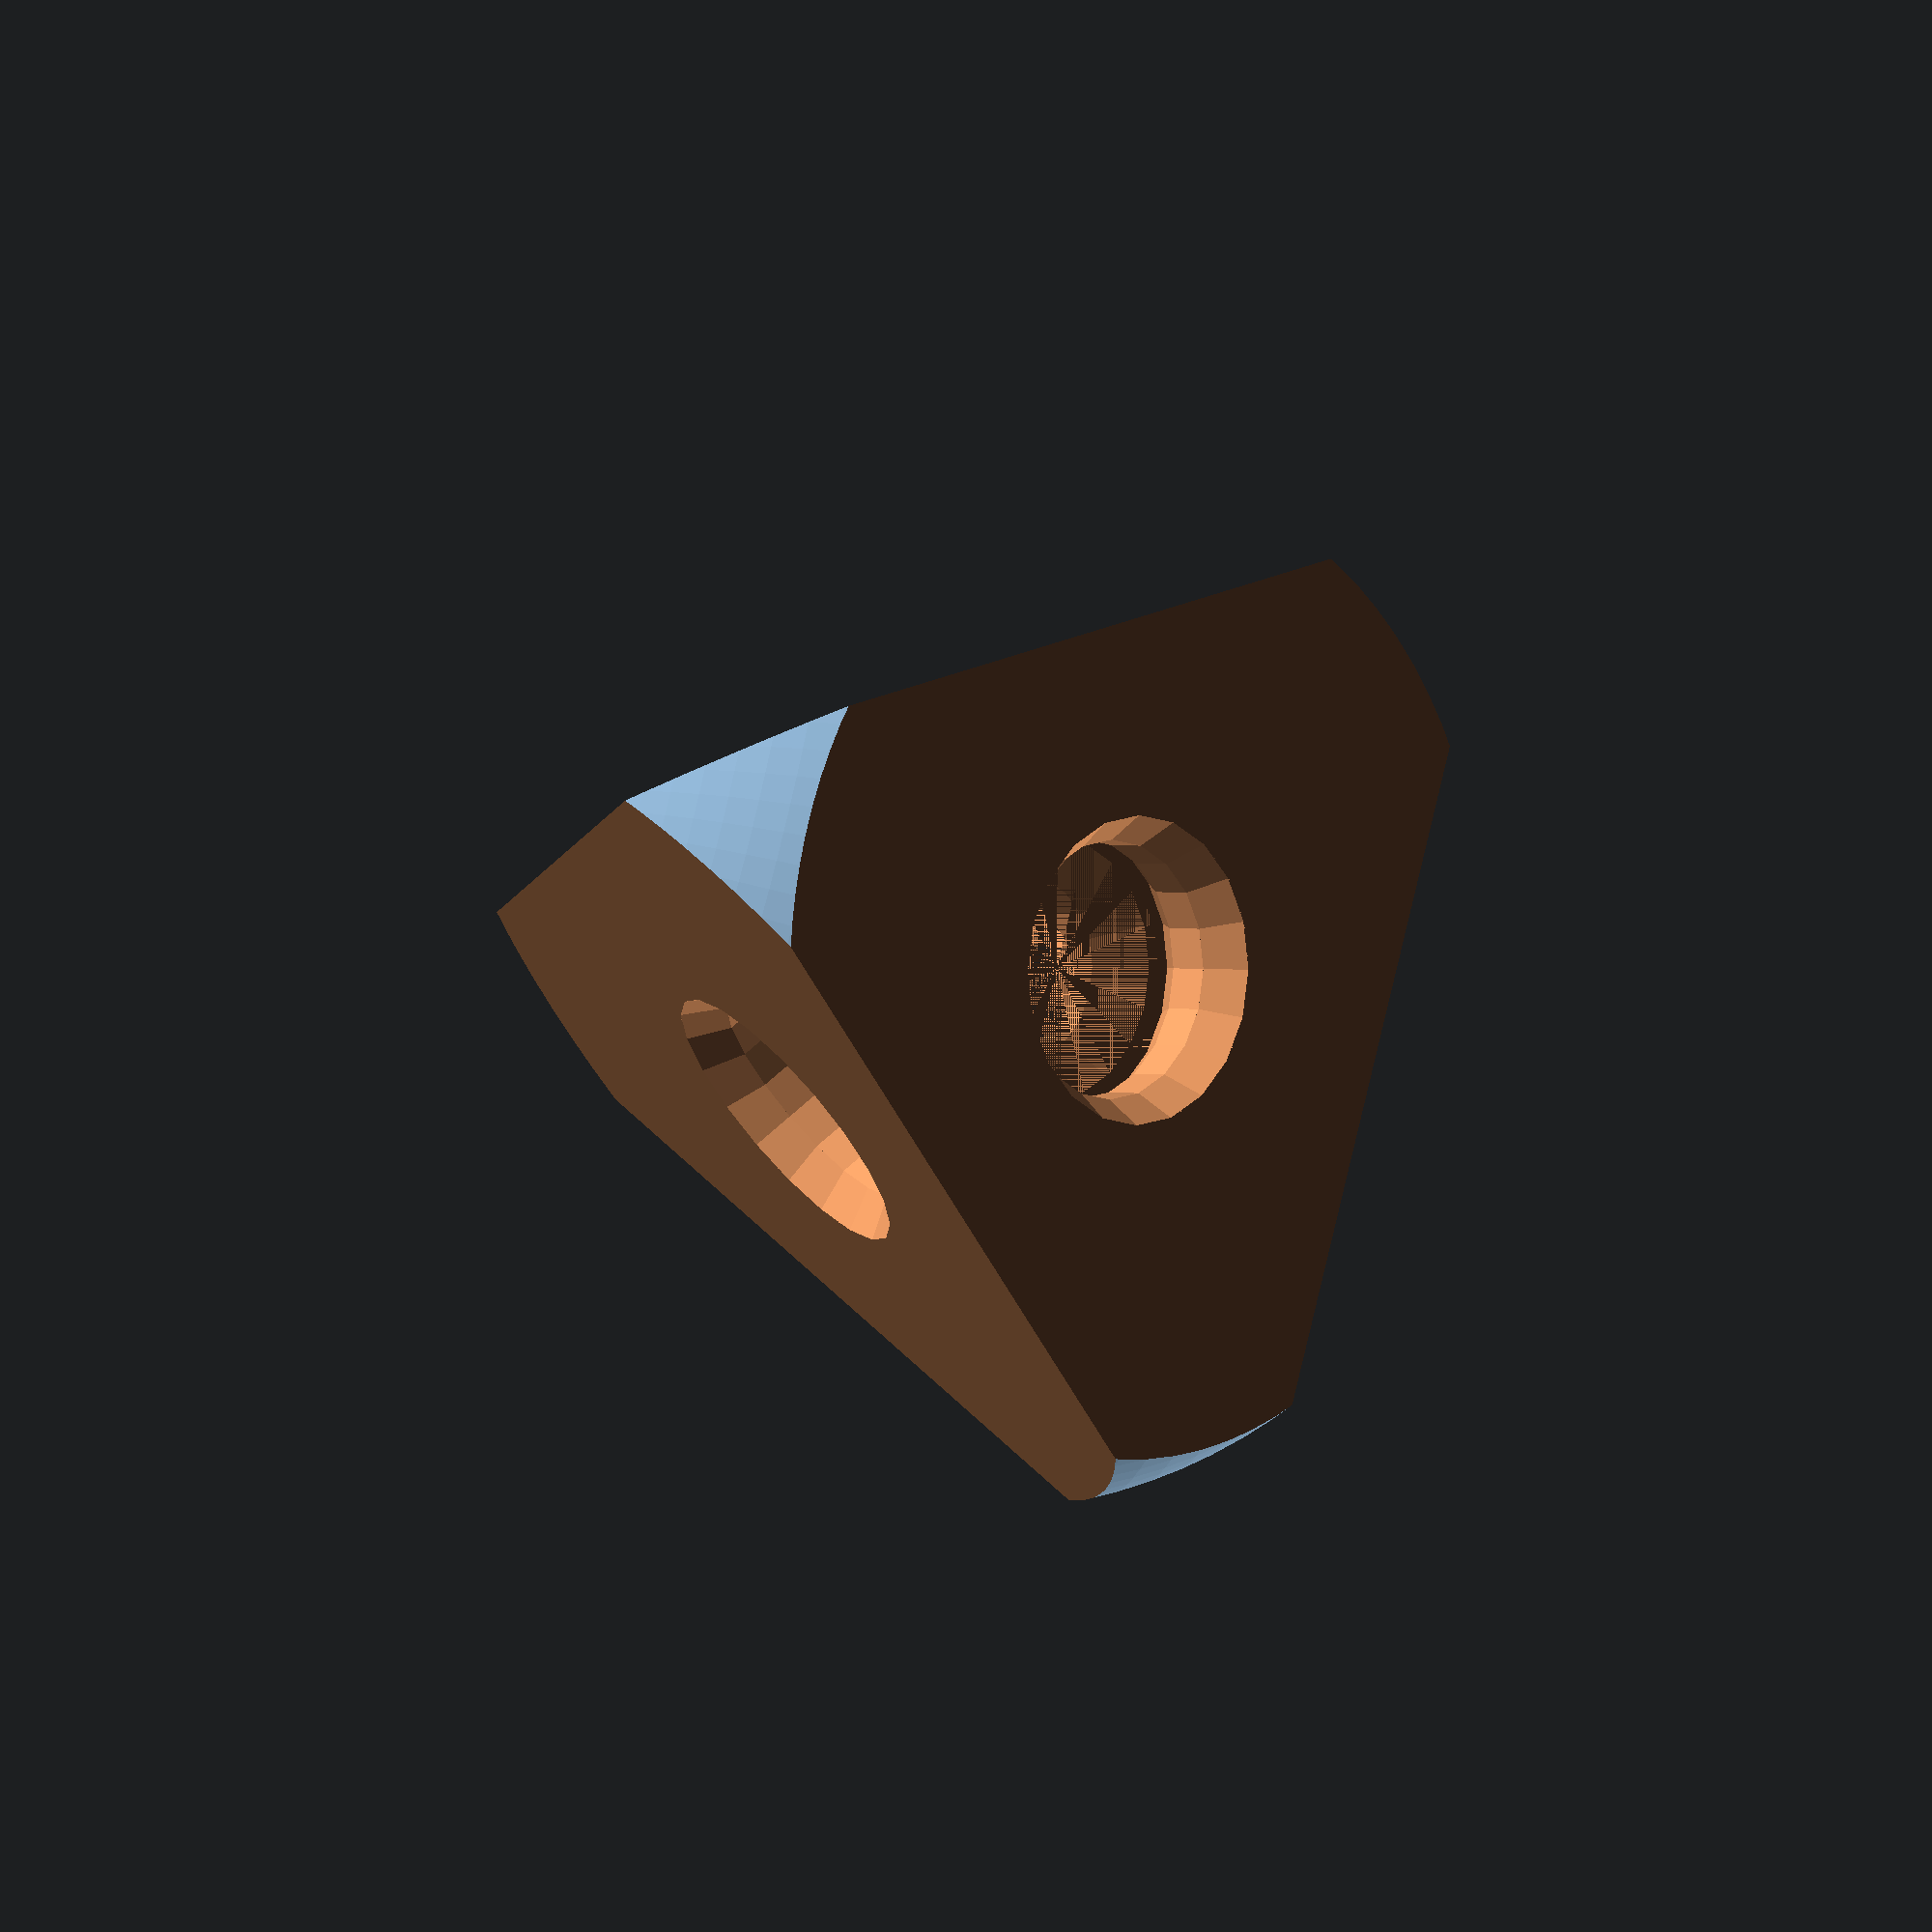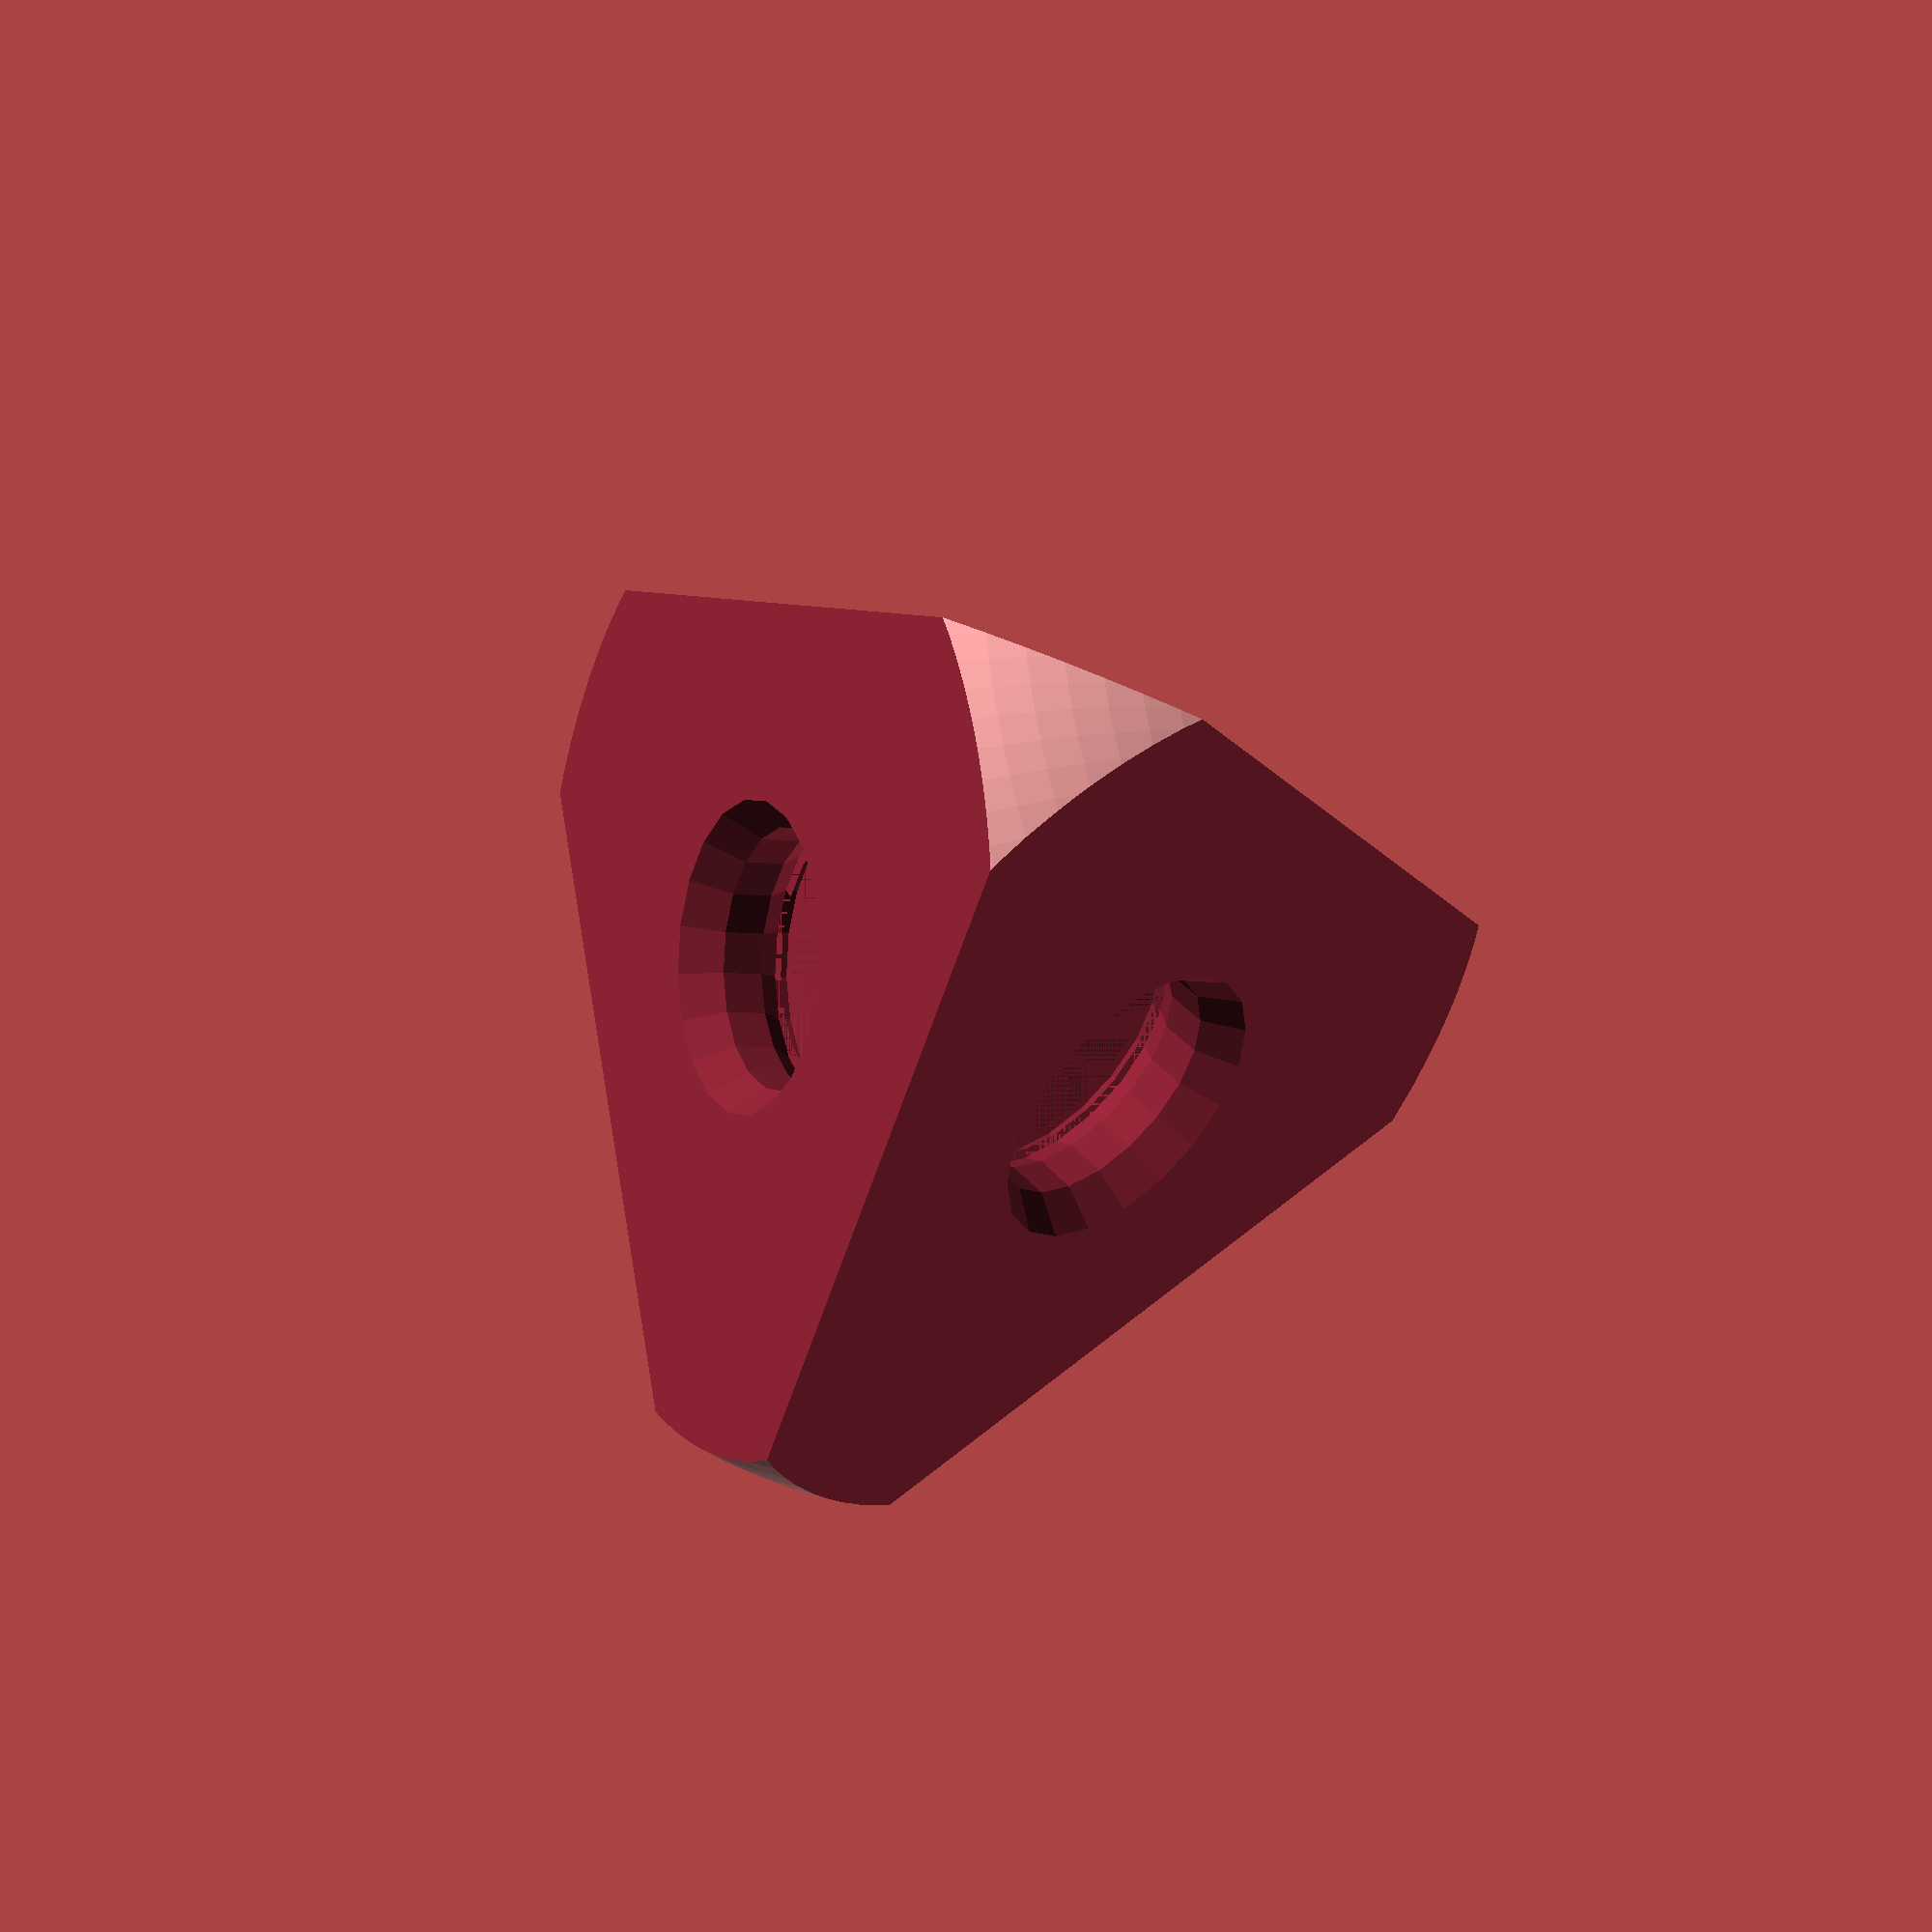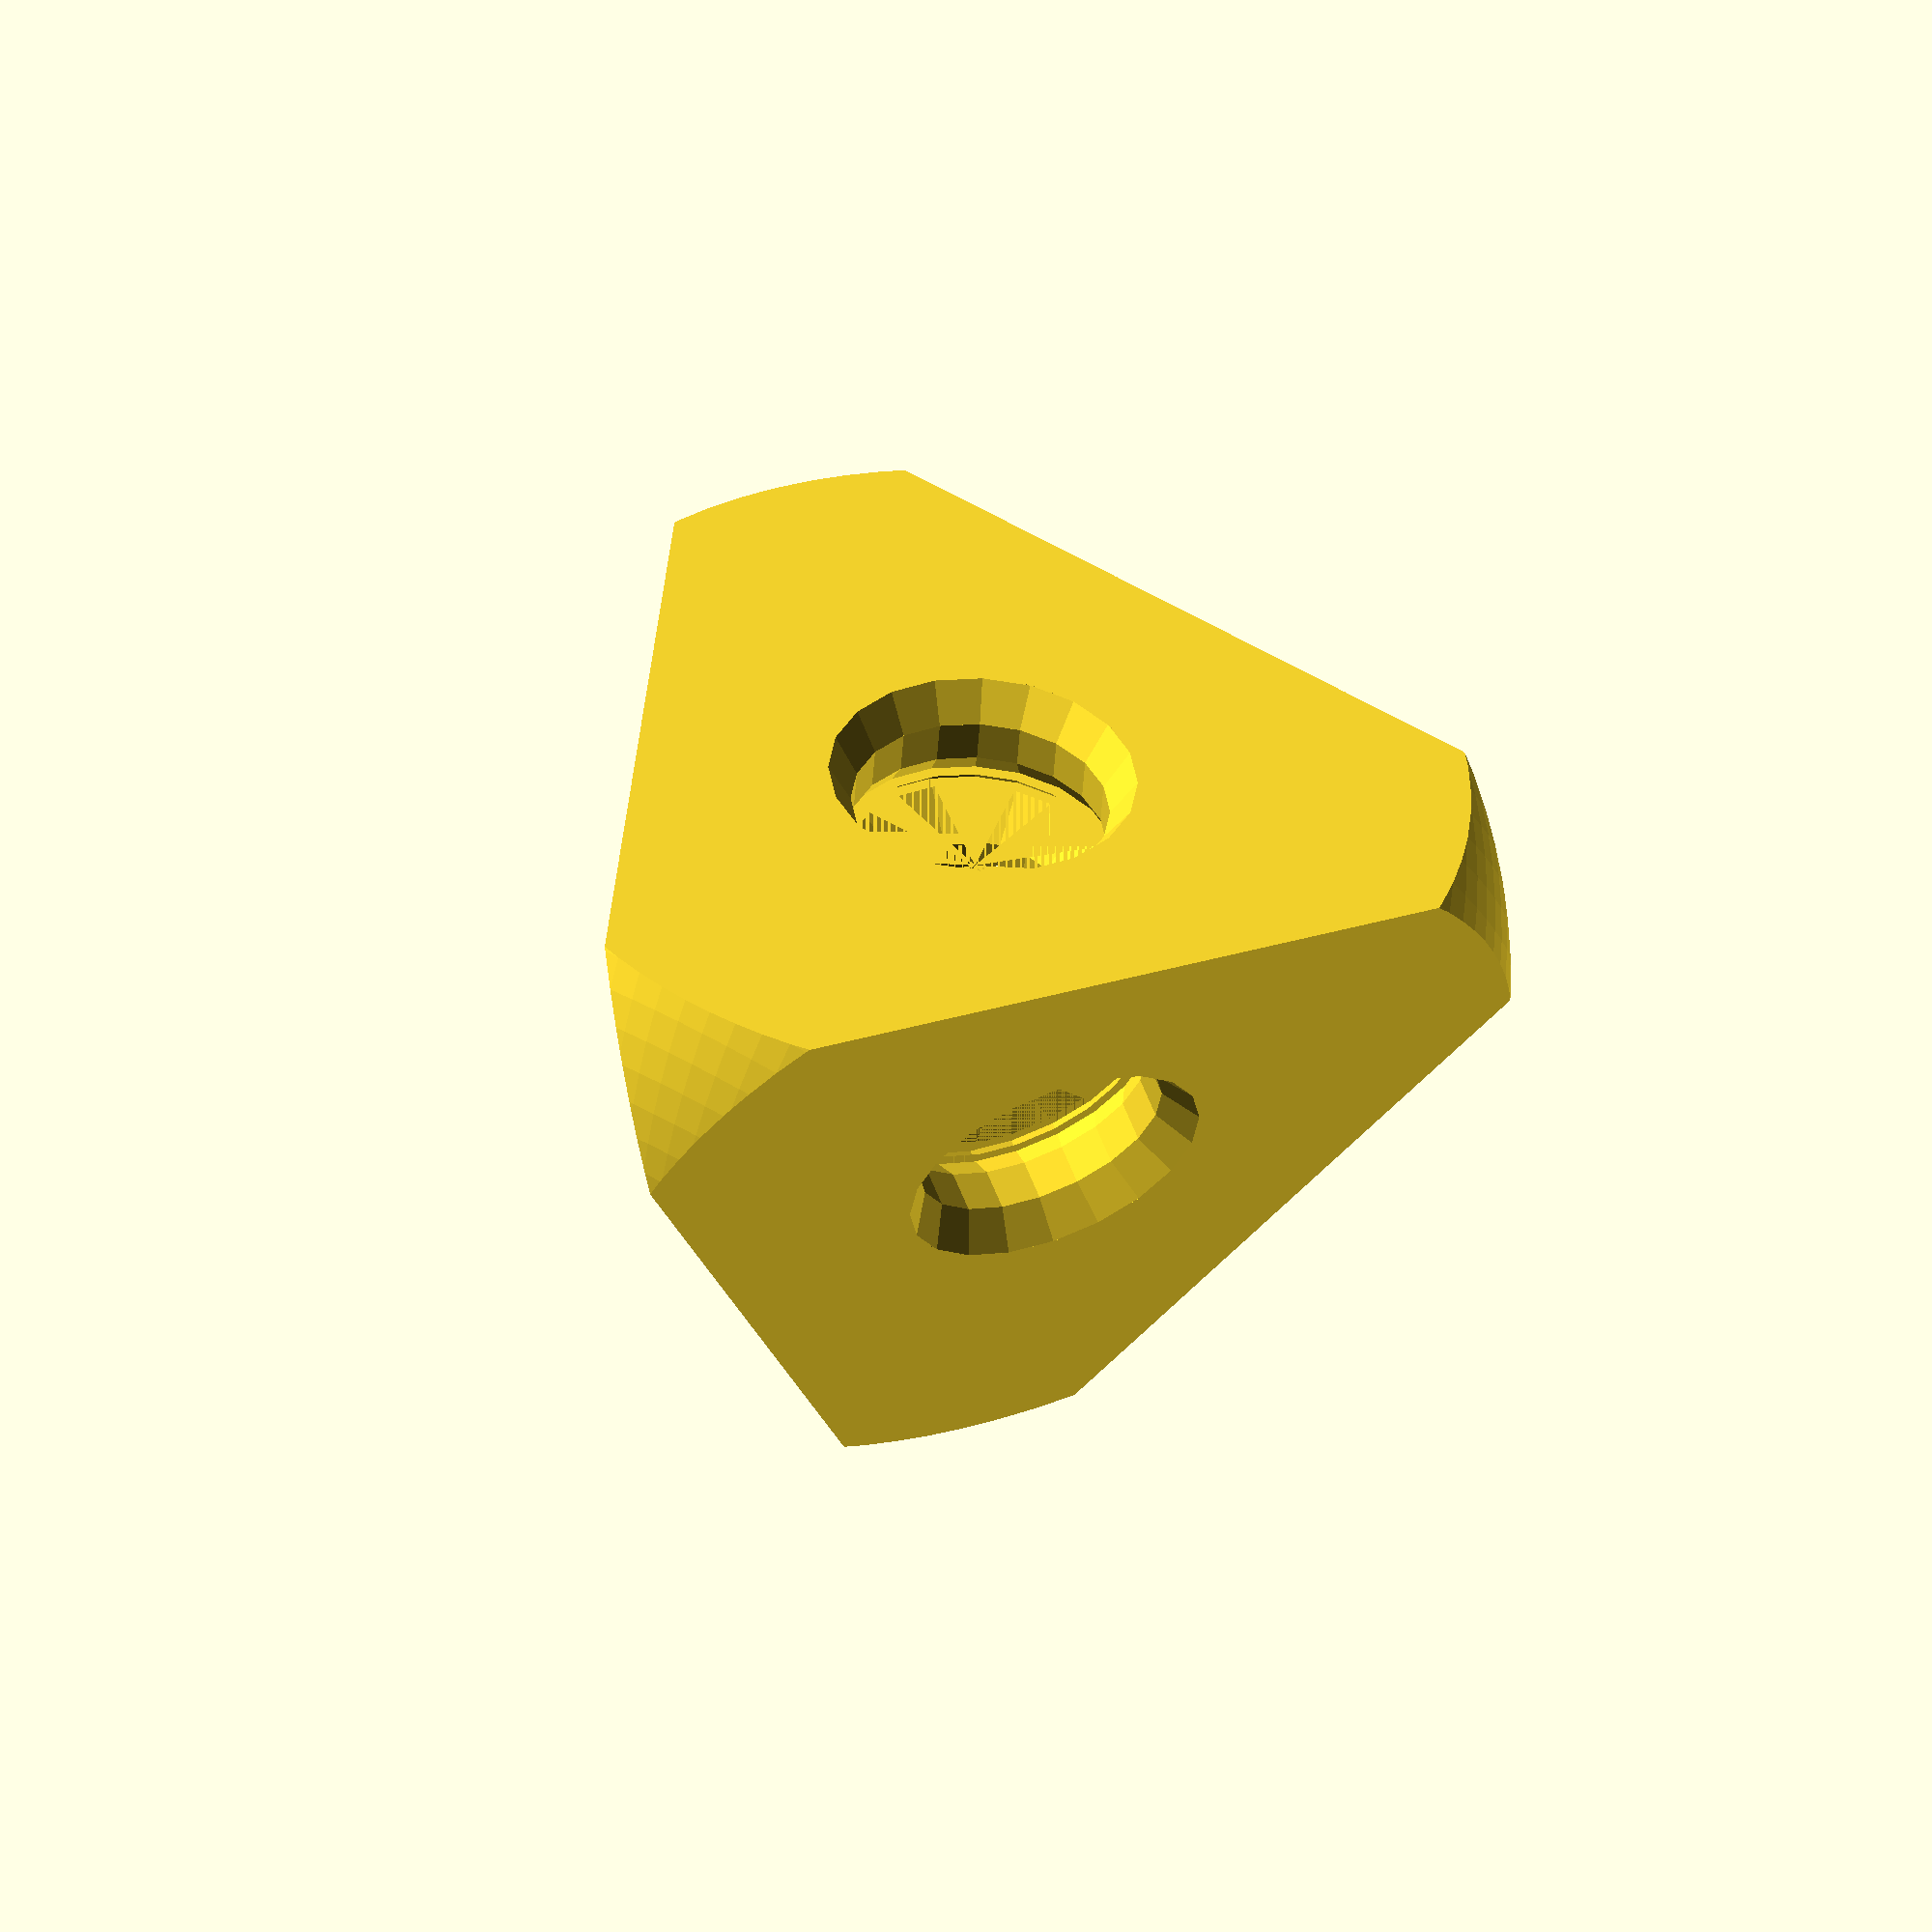
<openscad>
module pin(
pin_d = 5,
pin_h = 6,
pin_int_l = 5,
pin_int_d = 2,
extraL = 1,
object = 0,
pin_res = 20,
expand = 0,
rotate = 0
){
pin_d = pin_d + expand;
rotate([0,rotate,0])
difference(){
    union(){
    //cylinder
    cylinder( h = pin_h-1, d = pin_d, $fn=pin_res);
    //top
    translate([0,0,pin_h-1]) cylinder( h = 1+expand, d1 = pin_d*1.1, d2 = pin_d*0.70, $fn=pin_res);
    translate([0,0,pin_h-1.5]) cylinder( h = 0.5, d1 = pin_d*1.1, d2 = pin_d*1.1, $fn=pin_res);
    translate([0,0,pin_h-1.75-expand]) cylinder( h = 0.25+expand, d1 = pin_d, d2 = pin_d*1.1, $fn=pin_res);

    if(object == 0){
    translate([0,0,-0.05]) cylinder( h = 1.55, d1 = pin_d*1.2, d2 = pin_d, $fn=pin_res);
    translate([0,0,-1.55]) cylinder( h = 1.55, d1 = pin_d*1.2, d2 = pin_d*1.2, $fn=pin_res);
    if(extraL == 1){
    translate([0,0,pin_h]) cylinder( h = 4.5, d1 = pin_d*0.7, d2 = pin_d*0.7, $fn=pin_res);
    }
    }
    if(object == 1){
    translate([0,0,0]) cylinder( h = 1.5, d1 = pin_d*1.2, d2 = pin_d, $fn=pin_res);
    }
    }
if(object == 1 || object == 2){
//outside cut
translate([-pin_d, pin_d*0.4, -1]) cube([pin_d*2,pin_d,pin_h*1.2], $fn=pin_res);
translate([-pin_d, -pin_d*0.4-pin_d, -1]) cube([pin_d*2,pin_d,pin_h*1.2], $fn=pin_res);
}
if(object == 1){
//inside cut
//cylinder
translate([0, 0, pin_h/2 + (pin_h - pin_int_l)]) cylinder( d1 = pin_int_d*1.5, d2 = pin_int_d*1.8, h =pin_h, center = true, $fn=pin_res); 
//sphere
translate([0, 0, pin_int_d*1.5/2+0.6]) sphere (d =pin_int_d*1.55, $fn=pin_res);  
//cube
translate([0, 0, pin_h/2 + (pin_h - pin_int_l)]) cube([pin_int_d,pin_d,pin_h], center = true, $fn=pin_res);
//cylinder bottom
translate([0, 0, (pin_h - pin_int_l)])rotate([90,0,0])cylinder ( h = pin_d, d =pin_int_d,center = true, $fn=pin_res);  

//cube 2
rotate([0,0,90]) translate([0, 0, pin_h*0.9]) cube([pin_int_d*0.2,pin_d*1.5,pin_h], center = true, $fn=pin_res);

}
}
}



/*
Scale 0.5*12.5 mm/Å
van der Waals radii (J.Phys.Chem. 1964, 68, 441-451)
H 1.20 Å
covalent radii (Dalton Trans. 2008, 2832–2838)
H 0.31 Å
*/

pin_d = 9.5;
pin_h = 5.5;
expand = 0.6;

/*
atomName = "H";
vdW_R = 1.20*12.5;
cov_R = 0.31*12.5;
geometry = 1; //s:1, sp3:2
*/

atomName = "C";
vdW_R = 1.70*12.5;
cov_R = 0.76*12.5;
geometry = 2; //s:1, sp3:2

/*
atomName = "O";
vdW_R = 1.52*12.5;
cov_R = 0.66*12.5;
geometry = 2; //s:1, sp3:2
*/

function normalize (v) = v / norm(v);
scale(v = [0.5,0.5,0.5])
//{

difference(){
sphere(r = vdW_R, $fn=100);
  
translate(normalize([1,1,1])*cov_R) 
rotate([-54.7356103,0,-45]) {
  translate([0,0,0]) cylinder(h = vdW_R, r = vdW_R, $fn=50, center = false);
}

if (geometry == 2){

translate(normalize([-1,-1,1])*cov_R) 
rotate([54.7356103,0,-45]) {
  translate([0,0,0]) cylinder(h = vdW_R, r = vdW_R, $fn=50, center = false);
}

translate(normalize([-1,1,-1])*(cov_R+vdW_R)) 
rotate([54.7356103,0,45]) {
  translate([0,0,0]) cylinder(h = vdW_R, r = vdW_R, $fn=50, center = false);
}

translate(normalize([1,-1,-1])*(cov_R+vdW_R)) 
rotate([-54.7356103,0,45]) {
  translate([0,0,0]) cylinder(h = vdW_R, r = vdW_R, $fn=50, center = false);
}

}


translate(normalize([1,1,1])*cov_R) 
rotate([-54.7356103,0,-45]) {
  translate([0,0,0]) pin(pin_d = pin_d, pin_h = pin_h, expand = expand, rotate = 180, object = 0);
}

if (geometry == 2){
translate(normalize([-1,-1,1])*cov_R) 
rotate([54.7356103,0,-45]) {
  translate([0,0,0]) pin(pin_d = pin_d, pin_h = pin_h, expand = expand, rotate = 180, object = 0);
}

translate(normalize([-1,1,-1])*cov_R) 
rotate([54.7356103,0,45]) {
  translate([0,0,0]) pin(pin_d = pin_d, pin_h = pin_h, expand = expand, rotate = 0, object = 0);
}

translate(normalize([1,-1,-1])*cov_R) 
rotate([-54.7356103,0,45]) {
  translate([0,0,0]) pin(pin_d = pin_d, pin_h = pin_h, expand = expand, rotate = 0, object = 0);
}
}


translate(normalize([1,1,1])*(cov_R-2))
rotate([-54.7356103,0,-45]) {
  translate([0,12,0]) linear_extrude(4) text( atomName, size= 5, halign = "center", valign = "center", font="arial");
}



}



/*
translate(normalize([1,1,1])*6)
color([0, 0, 1])
sphere(d = 1.0, $fn=50);

translate(normalize([1,1,1])*10)
color([1, 0, 0])
sphere(d = 1.0, $fn=50);


translate(normalize([-1,-1,1])*10)
color([1, 0, 0])
sphere(d = 1.0, $fn=50);

translate(normalize([-1,1,-1])*10)
color([1, 0, 0])
sphere(d = 1.0, $fn=50);

translate(normalize([1,-1,-1])*10)
color([1, 0, 0])
sphere(d = 1.0, $fn=50);
*/

</openscad>
<views>
elev=61.6 azim=354.1 roll=252.9 proj=o view=solid
elev=40.4 azim=245.6 roll=118.9 proj=p view=solid
elev=282.2 azim=205.9 roll=31.1 proj=o view=wireframe
</views>
